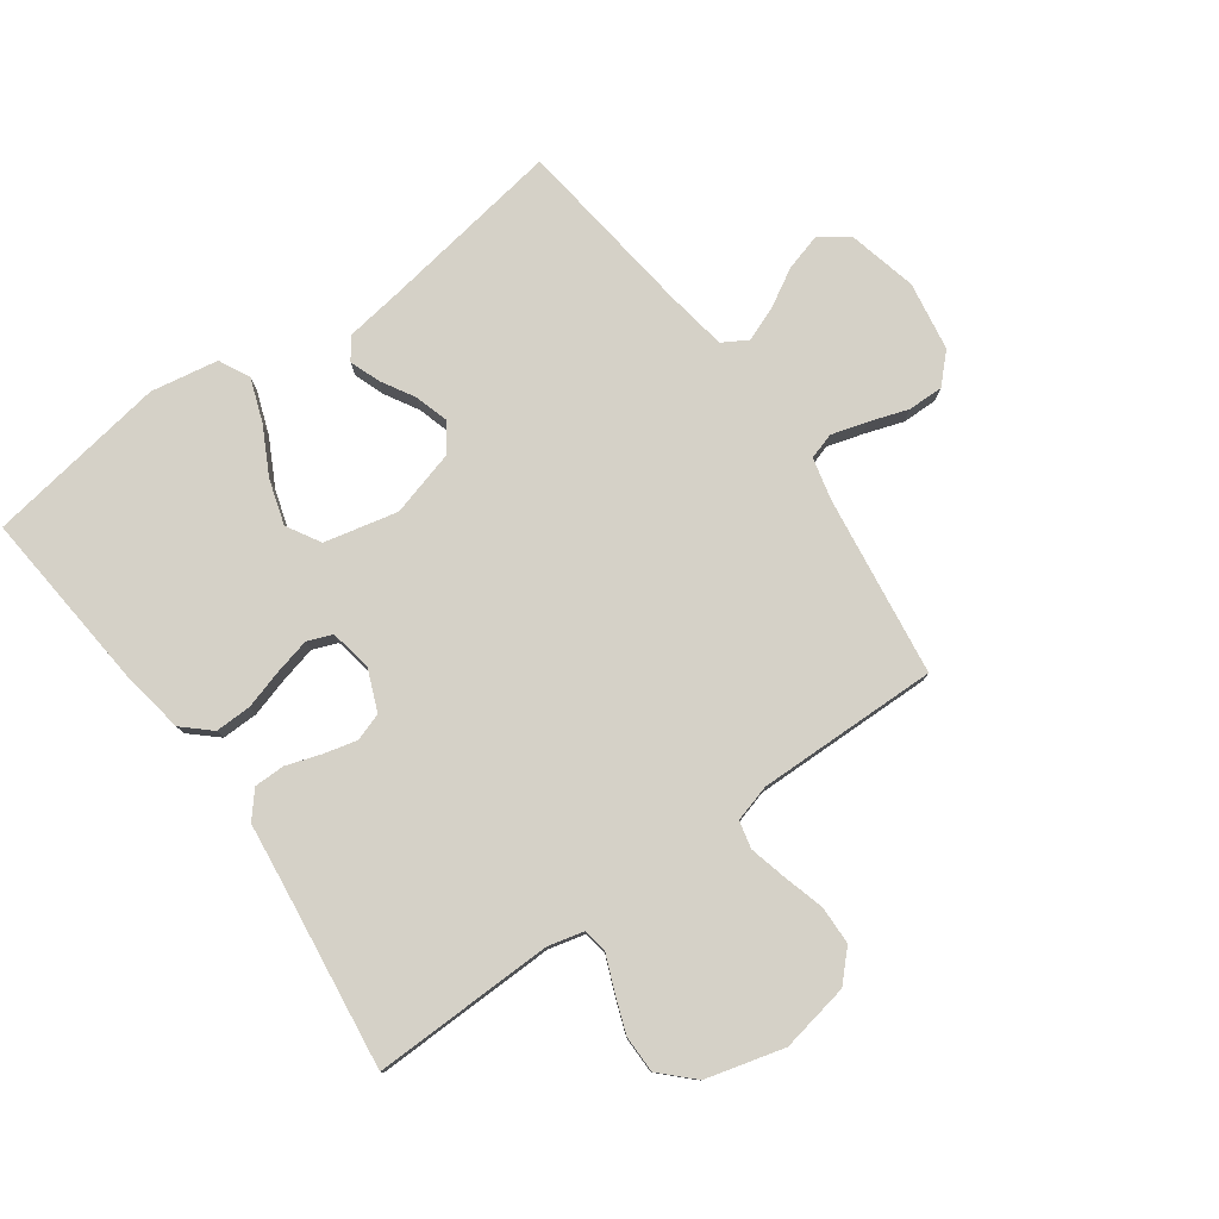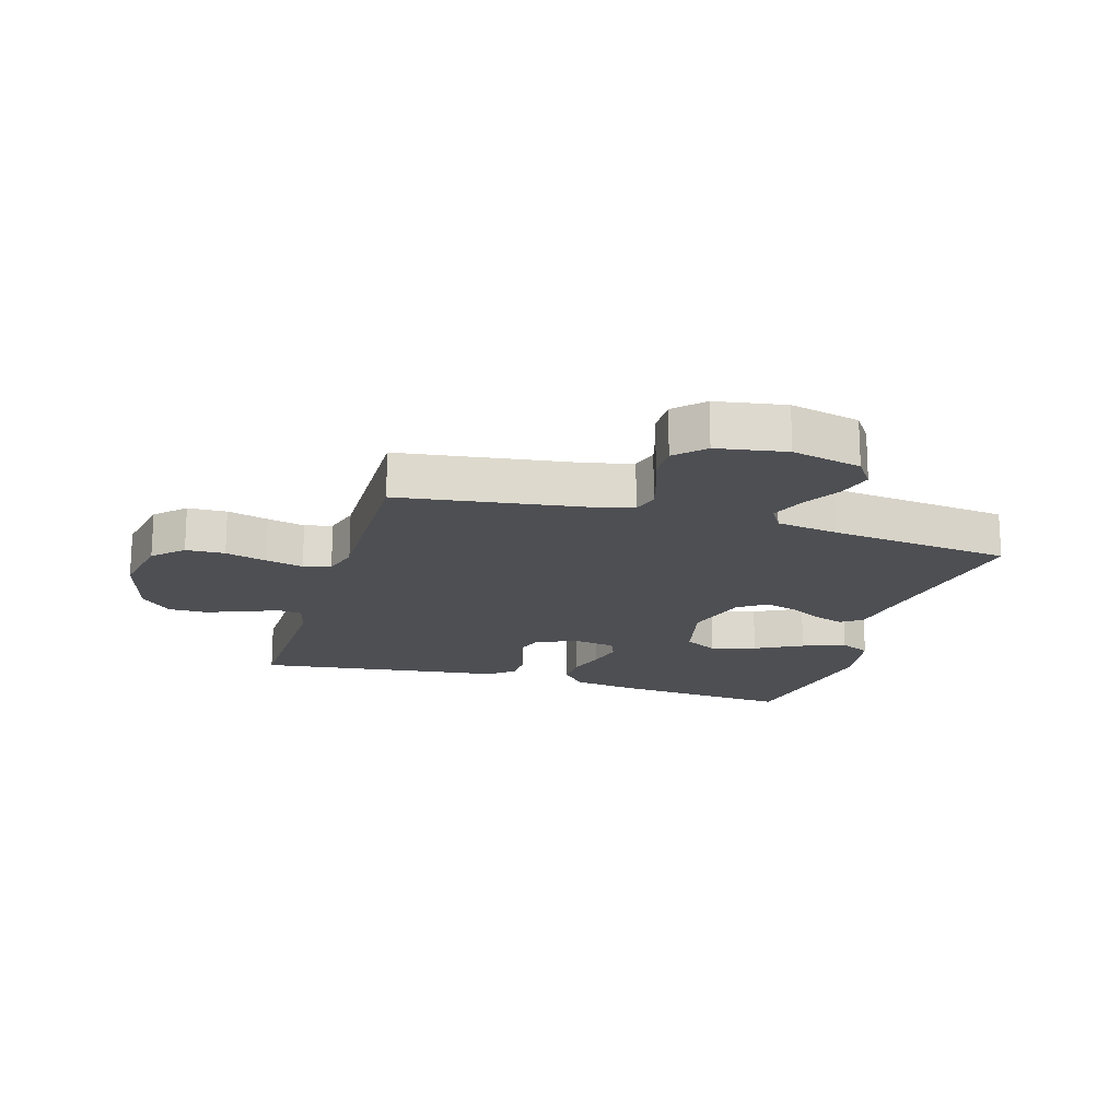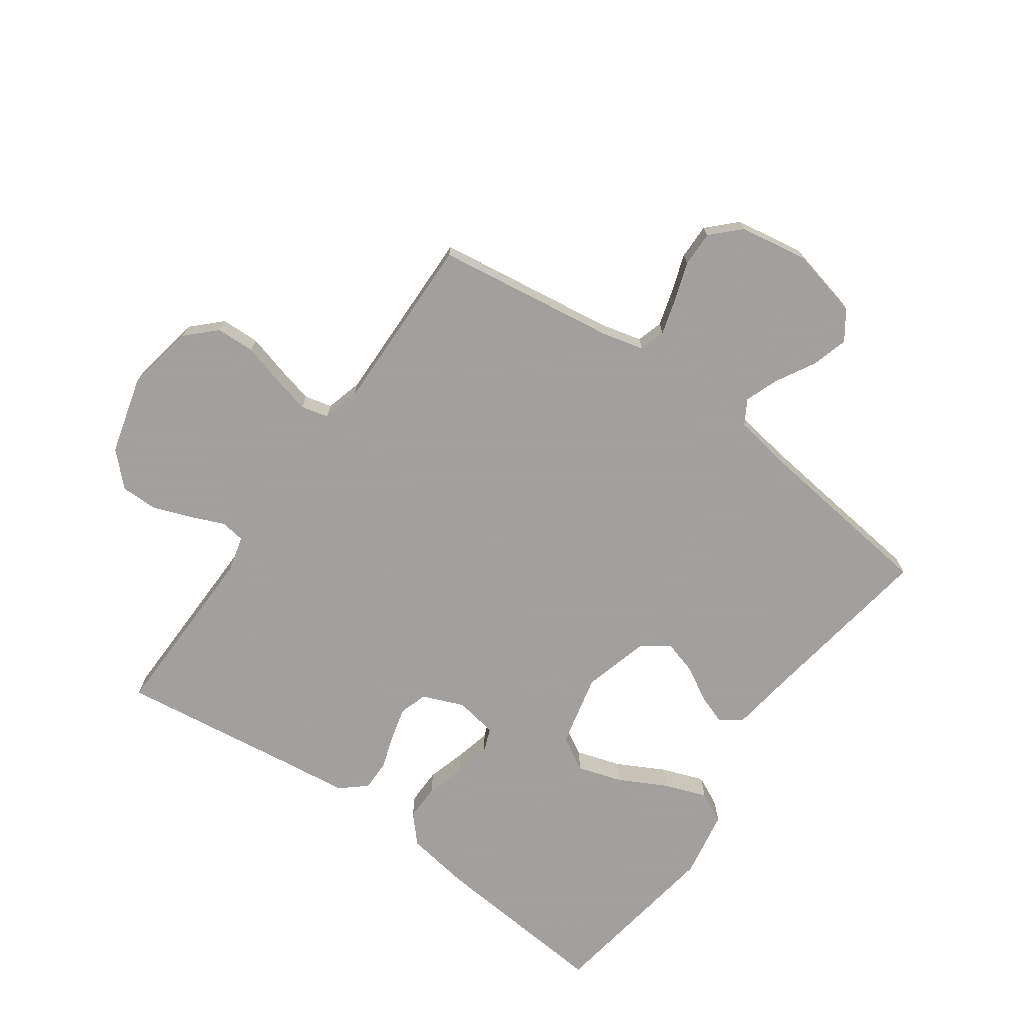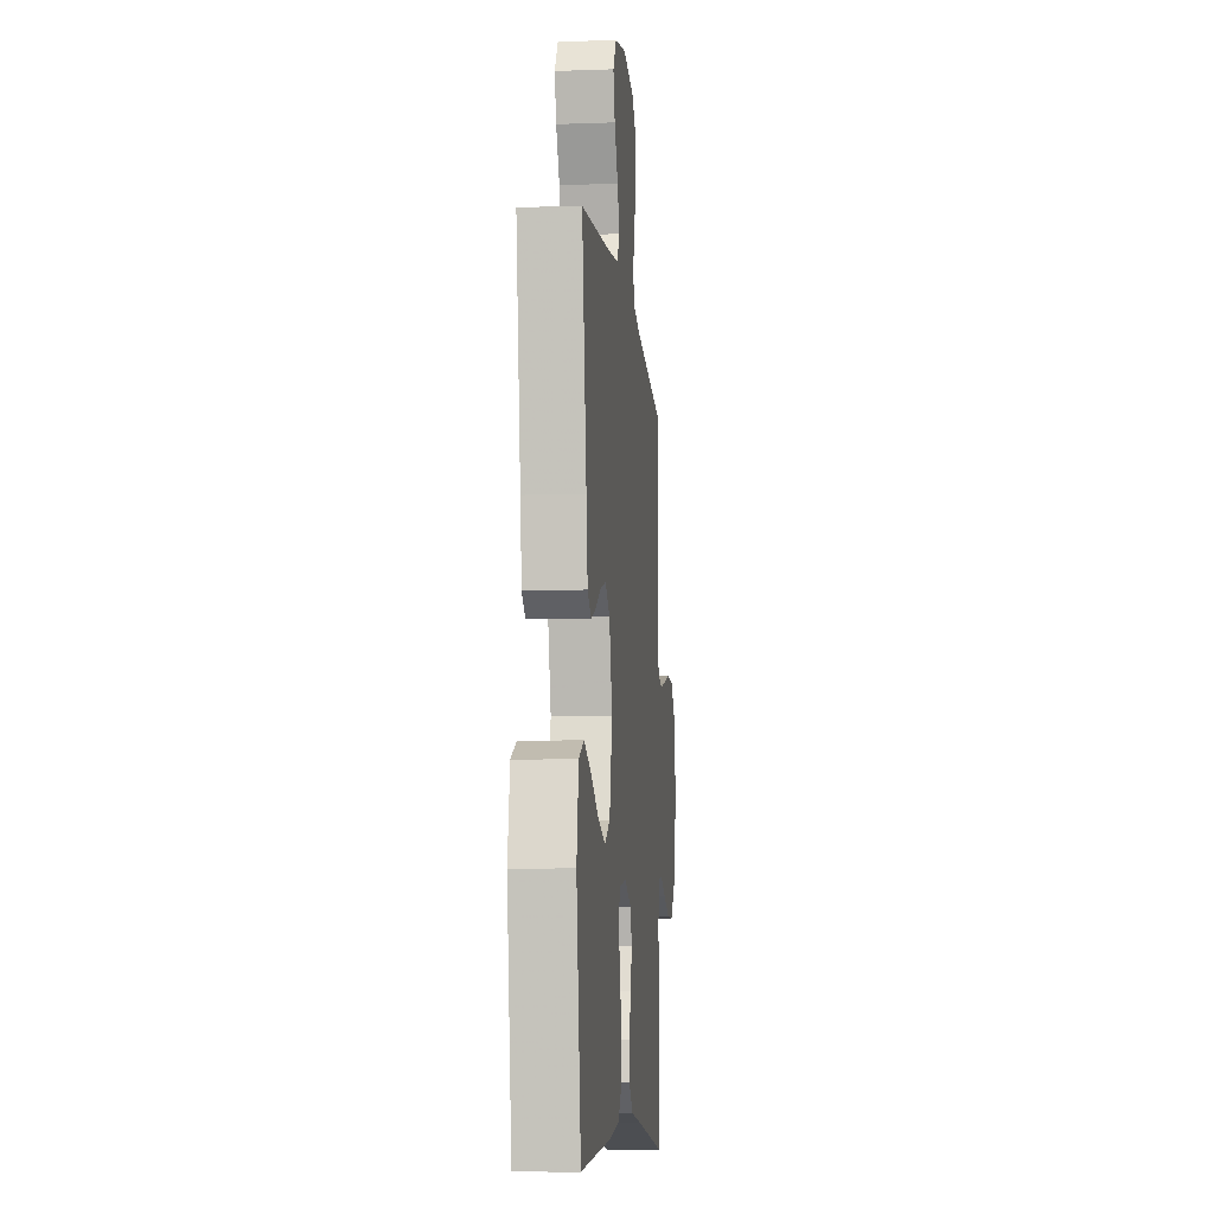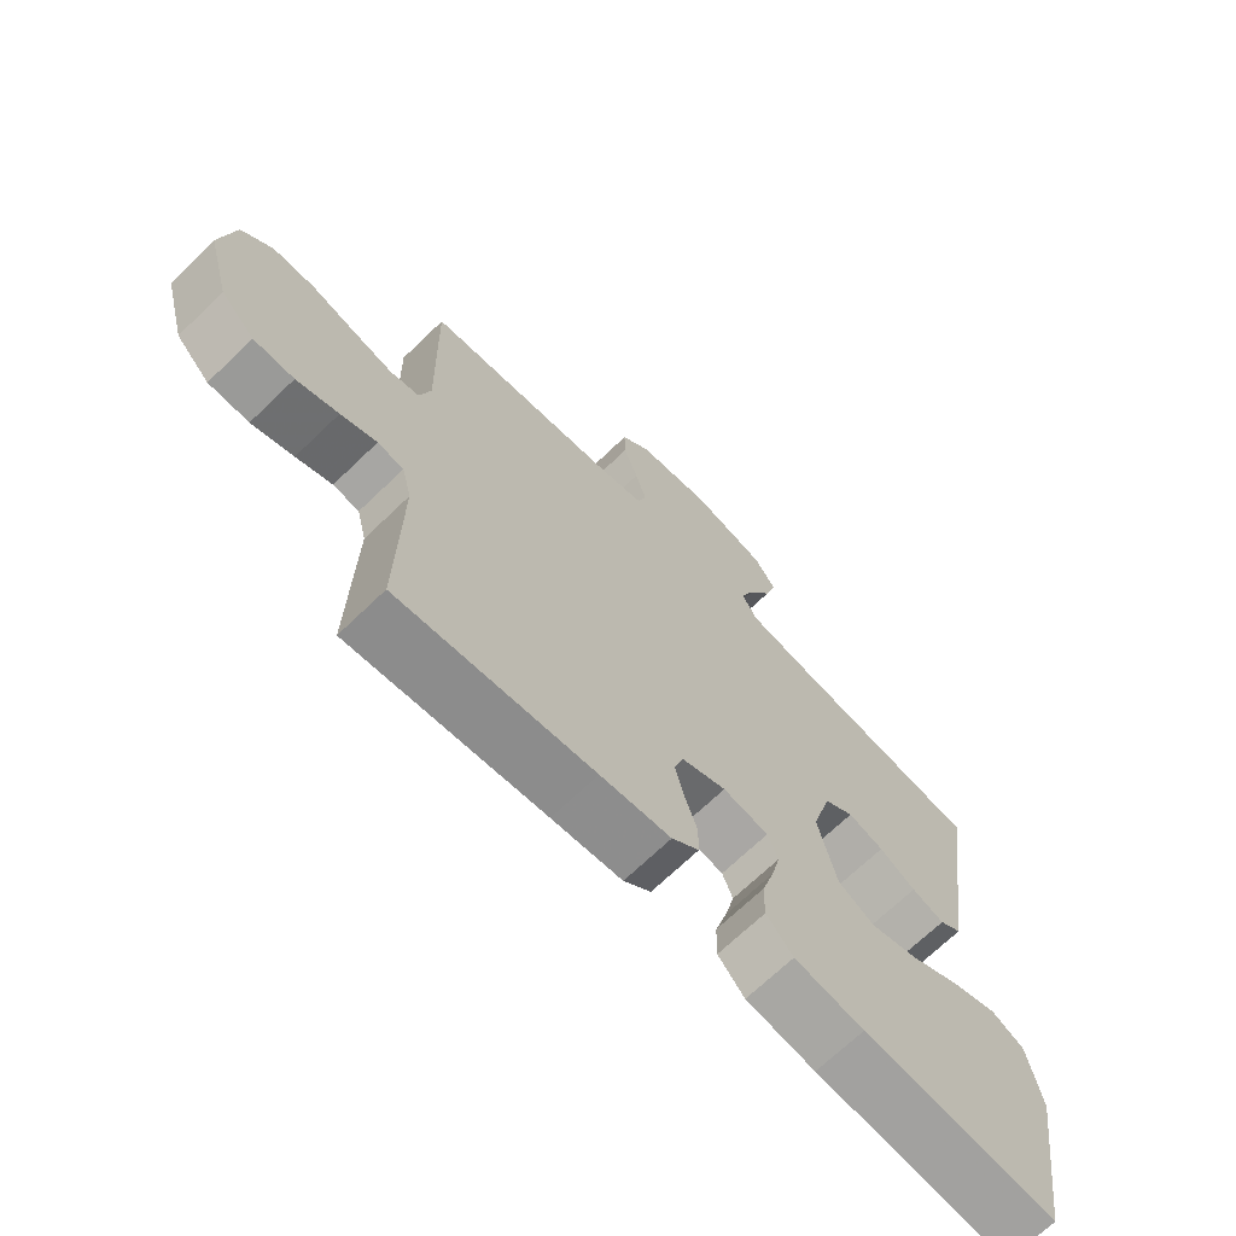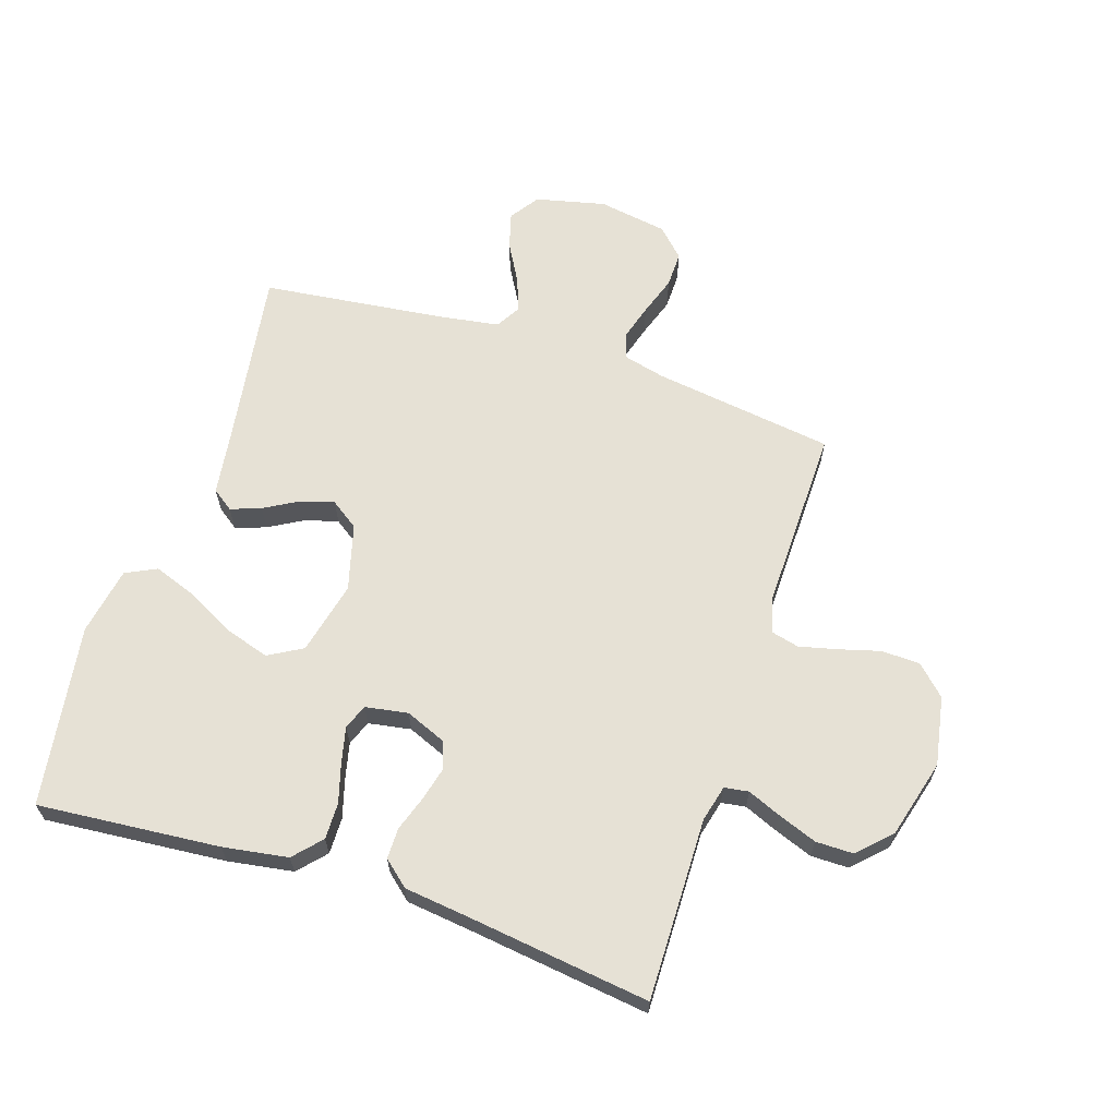
<metadata>
{"format":"obj","ext":"obj","renderer":"f3d","projection":"perspective","resolution":1024,"background":"white","views":[{"elev":78.7,"azim":-125.9,"up":"+Y"},{"elev":-17.6,"azim":-16.6,"up":"+Y"},{"elev":-71.9,"azim":-35.4,"up":"+Y"},{"elev":-9.1,"azim":95.5,"up":"+Z"},{"elev":-69.2,"azim":-46.0,"up":"+Z"},{"elev":64.1,"azim":-161.9,"up":"+Y"}]}
</metadata>
<code>
v 0.5 0.07 -0.5
v 0.2 0.07 -0.474
v 0.093 0.07 -0.457
v 0.052 0.07 -0.412
v 0.053 0.07 -0.352
v 0.072 0.07 -0.287
v 0.086 0.07 -0.228
v 0.07 0.07 -0.187
v 0 0.07 -0.175
v -0.068 0.07 -0.203
v -0.083 0.07 -0.249
v -0.069 0.07 -0.304
v -0.05 0.07 -0.361
v -0.05 0.07 -0.412
v -0.092 0.07 -0.448
v -0.2 0.07 -0.461
v -0.5 0.07 -0.5
v -0.495 0.07 -0.2
v -0.51 0.07 -0.14
v -0.55 0.07 -0.134
v -0.605 0.07 -0.157
v -0.669 0.07 -0.181
v -0.731 0.07 -0.181
v -0.783 0.07 -0.129
v -0.818 0.07 0
v -0.797 0.07 0.114
v -0.75 0.07 0.16
v -0.686 0.07 0.162
v -0.618 0.07 0.143
v -0.556 0.07 0.128
v -0.511 0.07 0.139
v -0.494 0.07 0.2
v -0.5 0.07 0.5
v -0.2 0.07 0.542
v -0.132 0.07 0.559
v -0.119 0.07 0.602
v -0.136 0.07 0.66
v -0.158 0.07 0.725
v -0.159 0.07 0.784
v -0.114 0.07 0.829
v 0 0.07 0.848
v 0.115 0.07 0.821
v 0.148 0.07 0.773
v 0.131 0.07 0.713
v 0.095 0.07 0.649
v 0.074 0.07 0.593
v 0.098 0.07 0.552
v 0.2 0.07 0.536
v 0.5 0.07 0.5
v 0.454 0.07 0.2
v 0.44 0.07 0.1
v 0.405 0.07 0.075
v 0.355 0.07 0.093
v 0.299 0.07 0.125
v 0.244 0.07 0.141
v 0.198 0.07 0.109
v 0.168 0.07 0
v 0.196 0.07 -0.121
v 0.252 0.07 -0.153
v 0.326 0.07 -0.13
v 0.404 0.07 -0.089
v 0.475 0.07 -0.063
v 0.526 0.07 -0.088
v 0.546 0.07 -0.2
v 0.5 0 -0.5
v 0.2 0 -0.474
v 0.093 0 -0.457
v 0.052 0 -0.412
v 0.053 0 -0.352
v 0.072 0 -0.287
v 0.086 0 -0.228
v 0.07 0 -0.187
v 0 0 -0.175
v -0.068 0 -0.203
v -0.083 0 -0.249
v -0.069 0 -0.304
v -0.05 0 -0.361
v -0.05 0 -0.412
v -0.092 0 -0.448
v -0.2 0 -0.461
v -0.5 0 -0.5
v -0.495 0 -0.2
v -0.51 0 -0.14
v -0.55 0 -0.134
v -0.605 0 -0.157
v -0.669 0 -0.181
v -0.731 0 -0.181
v -0.783 0 -0.129
v -0.818 0 0
v -0.797 0 0.114
v -0.75 0 0.16
v -0.686 0 0.162
v -0.618 0 0.143
v -0.556 0 0.128
v -0.511 0 0.139
v -0.494 0 0.2
v -0.5 0 0.5
v -0.2 0 0.542
v -0.132 0 0.559
v -0.119 0 0.602
v -0.136 0 0.66
v -0.158 0 0.725
v -0.159 0 0.784
v -0.114 0 0.829
v 0 0 0.848
v 0.115 0 0.821
v 0.148 0 0.773
v 0.131 0 0.713
v 0.095 0 0.649
v 0.074 0 0.593
v 0.098 0 0.552
v 0.2 0 0.536
v 0.5 0 0.5
v 0.454 0 0.2
v 0.44 0 0.1
v 0.405 0 0.075
v 0.355 0 0.093
v 0.299 0 0.125
v 0.244 0 0.141
v 0.198 0 0.109
v 0.168 0 0
v 0.196 0 -0.121
v 0.252 0 -0.153
v 0.326 0 -0.13
v 0.404 0 -0.089
v 0.475 0 -0.063
v 0.526 0 -0.088
v 0.546 0 -0.2
f 60 61 62 63
f 59 60 63 64
f 51 52 53 54
f 50 51 54 55
f 48 49 50 55
f 47 48 55 56
f 42 43 44 45
f 42 45 46
f 41 42 46
f 40 41 46
f 37 38 39 40
f 36 37 40 46
f 35 36 46 47
f 32 33 34
f 31 32 34 35
f 26 27 28 29
f 26 29 30
f 25 26 30
f 24 25 30 31
f 20 21 22 23
f 20 23 24 31
f 16 17 18
f 16 18 19
f 15 16 19
f 12 13 14 15
f 11 12 15 19
f 10 11 19
f 9 10 19 20
f 3 4 5 6
f 3 6 7
f 2 3 7
f 59 64 1 2
f 58 59 2 7
f 57 58 7 8
f 56 57 8 9
f 31 35 47 56
f 9 20 31 56
f 127 126 125 124
f 128 127 124 123
f 118 117 116 115
f 119 118 115 114
f 119 114 113 112
f 120 119 112 111
f 109 108 107 106
f 110 109 106
f 110 106 105
f 110 105 104
f 104 103 102 101
f 110 104 101 100
f 111 110 100 99
f 98 97 96
f 99 98 96 95
f 93 92 91 90
f 94 93 90
f 94 90 89
f 95 94 89 88
f 87 86 85 84
f 95 88 87 84
f 82 81 80
f 83 82 80
f 83 80 79
f 79 78 77 76
f 83 79 76 75
f 83 75 74
f 84 83 74 73
f 70 69 68 67
f 71 70 67
f 71 67 66
f 66 65 128 123
f 71 66 123 122
f 72 71 122 121
f 73 72 121 120
f 120 111 99 95
f 120 95 84 73
f 1 65 66 2
f 2 66 67 3
f 3 67 68 4
f 4 68 69 5
f 5 69 70 6
f 6 70 71 7
f 7 71 72 8
f 8 72 73 9
f 9 73 74 10
f 10 74 75 11
f 11 75 76 12
f 12 76 77 13
f 13 77 78 14
f 14 78 79 15
f 15 79 80 16
f 16 80 81 17
f 17 81 82 18
f 18 82 83 19
f 19 83 84 20
f 20 84 85 21
f 21 85 86 22
f 22 86 87 23
f 23 87 88 24
f 24 88 89 25
f 25 89 90 26
f 26 90 91 27
f 27 91 92 28
f 28 92 93 29
f 29 93 94 30
f 30 94 95 31
f 31 95 96 32
f 32 96 97 33
f 33 97 98 34
f 34 98 99 35
f 35 99 100 36
f 36 100 101 37
f 37 101 102 38
f 38 102 103 39
f 39 103 104 40
f 40 104 105 41
f 41 105 106 42
f 42 106 107 43
f 43 107 108 44
f 44 108 109 45
f 45 109 110 46
f 46 110 111 47
f 47 111 112 48
f 48 112 113 49
f 49 113 114 50
f 50 114 115 51
f 51 115 116 52
f 52 116 117 53
f 53 117 118 54
f 54 118 119 55
f 55 119 120 56
f 56 120 121 57
f 57 121 122 58
f 58 122 123 59
f 59 123 124 60
f 60 124 125 61
f 61 125 126 62
f 62 126 127 63
f 63 127 128 64
f 64 128 65 1

</code>
